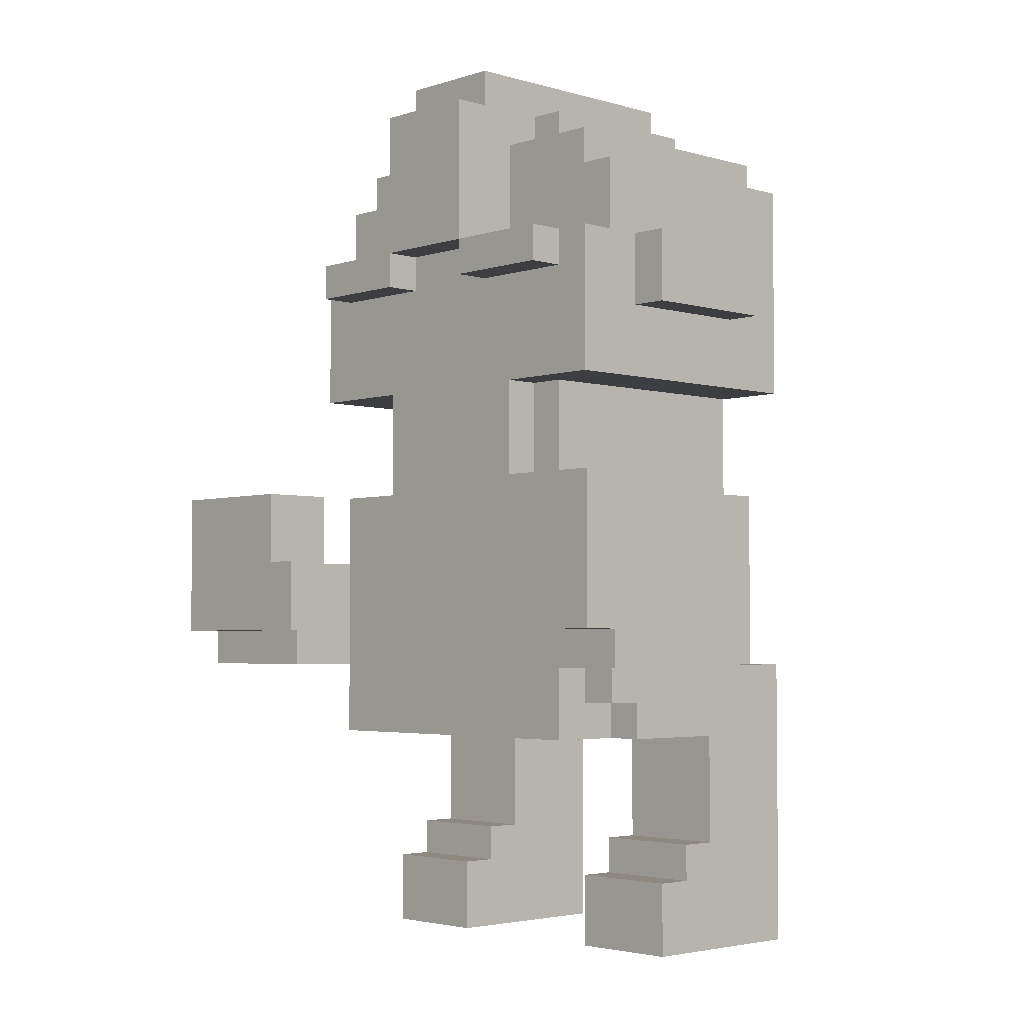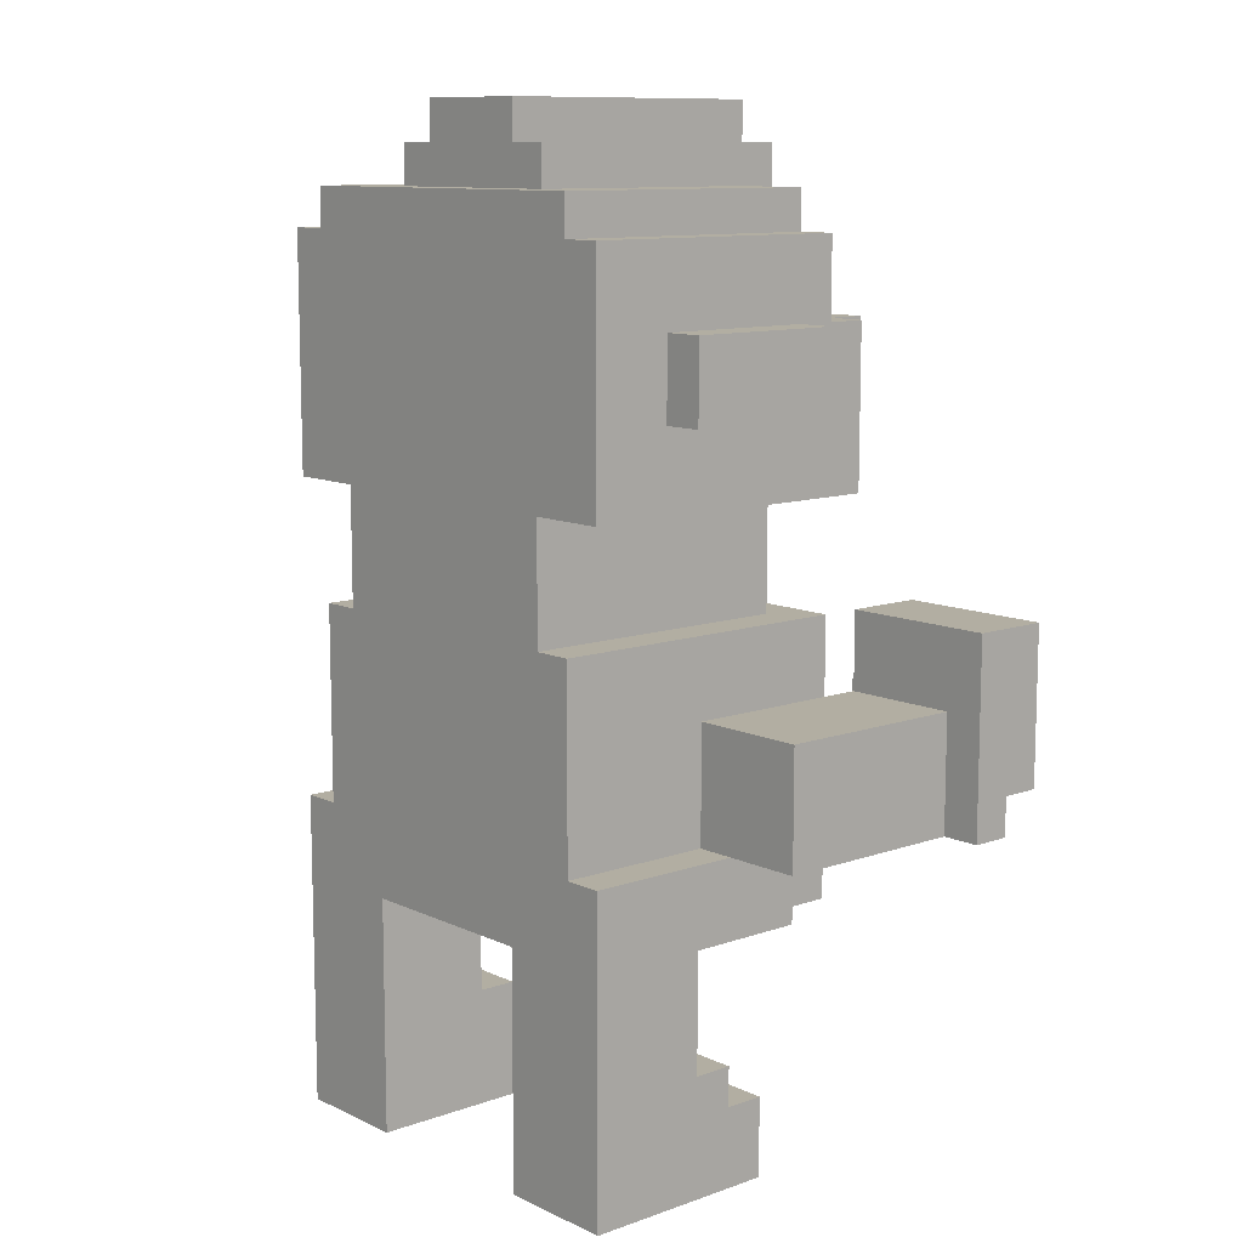
<metadata>
{"format":"obj","ext":"obj","renderer":"f3d","projection":"perspective","resolution":1024,"background":"white","views":[{"elev":-3.5,"azim":46.5,"up":"+Y"},{"elev":10.7,"azim":-131.1,"up":"+Y"}]}
</metadata>
<code>
v -8.5 15 -5.5
v -8.5 15 -6.5
v -8.5 16 -4.5
v -8.5 16 -5.5
v -8.5 20 -4.5
v -8.5 20 -6.5
v -7.5 15 -6.5
v -7.5 15 -11.5
v -7.5 18 -6.5
v -7.5 18 -11.5
v -6.5 25 -9.5
v -6.5 25 -13.5
v -6.5 27 -9.5
v -6.5 27 -13.5
v -5.5 7 -10.5
v -5.5 7 -15.5
v -5.5 9 -10.5
v -5.5 9 -11.5
v -5.5 10 -11.5
v -5.5 10 -12.5
v -5.5 10 -15.5
v -5.5 13 -9.5
v -5.5 13 -12.5
v -5.5 13 -15.5
v -5.5 14 -8.5
v -5.5 14 -9.5
v -5.5 15 -8.5
v -5.5 15 -11.5
v -5.5 15 -15.5
v -5.5 23 -7.5
v -5.5 23 -15.5
v -5.5 25 -9.5
v -5.5 25 -13.5
v -5.5 27 -7.5
v -5.5 27 -8.5
v -5.5 27 -9.5
v -5.5 27 -13.5
v -5.5 29 -8.5
v -5.5 29 -15.5
v -4.5 13 -7.5
v -4.5 13 -9.5
v -4.5 14 -8.5
v -4.5 14 -9.5
v -4.5 15 -7.5
v -4.5 15 -8.5
v -4.5 15 -11.5
v -4.5 15 -15.5
v -4.5 18 -7.5
v -4.5 18 -11.5
v -4.5 20 -7.5
v -4.5 20 -15.5
v -4.5 26 -6.5
v -4.5 26 -7.5
v -4.5 27 -6.5
v -4.5 27 -7.5
v -4.5 29 -8.5
v -4.5 29 -15.5
v -4.5 30 -8.5
v -4.5 30 -15.5
v -3.5 20 -8.5
v -3.5 20 -15.5
v -3.5 23 -8.5
v -3.5 23 -15.5
v -2.5 20 -7.5
v -2.5 20 -8.5
v -2.5 23 -7.5
v -2.5 23 -8.5
v -2.5 30 -9.5
v -2.5 30 -14.5
v -2.5 31 -9.5
v -2.5 31 -14.5
v -1.5 27 -6.5
v -1.5 27 -7.5
v -1.5 27 -8.5
v -1.5 30 -7.5
v -1.5 30 -8.5
v -1.5 30 -9.5
v -1.5 31 -6.5
v -1.5 31 -7.5
v -1.5 31 -8.5
v -1.5 31 -9.5
v -1.5 31 -14.5
v -1.5 32 -7.5
v -1.5 32 -14.5
v 1.5 26 -6.5
v 1.5 26 -7.5
v 1.5 27 -6.5
v 1.5 27 -7.5
v 2.5 7 -10.5
v 2.5 7 -15.5
v 2.5 9 -10.5
v 2.5 9 -11.5
v 2.5 10 -11.5
v 2.5 10 -12.5
v 2.5 10 -15.5
v 2.5 13 -12.5
v 2.5 13 -15.5
v 4.5 15 -5.5
v 4.5 15 -7.5
v 4.5 16 -4.5
v 4.5 16 -5.5
v 4.5 18 -6.5
v 4.5 18 -7.5
v 4.5 20 -4.5
v 4.5 20 -6.5
v -4.5 15 -5.5
v -4.5 15 -7.5
v -4.5 16 -5.5
v -4.5 18 -4.5
v -4.5 18 -5.5
v -4.5 18 -6.5
v -4.5 18 -7.5
v -4.5 20 -4.5
v -4.5 20 -6.5
v -3.5 16 -4.5
v -3.5 16 -5.5
v -3.5 18 -4.5
v -3.5 18 -5.5
v -2.5 7 -10.5
v -2.5 7 -15.5
v -2.5 9 -10.5
v -2.5 9 -11.5
v -2.5 10 -11.5
v -2.5 10 -12.5
v -2.5 10 -15.5
v -2.5 13 -12.5
v -2.5 13 -15.5
v -1.5 26 -6.5
v -1.5 26 -7.5
v -1.5 27 -6.5
v -1.5 27 -7.5
v 1.5 27 -6.5
v 1.5 27 -7.5
v 1.5 27 -8.5
v 1.5 30 -7.5
v 1.5 30 -8.5
v 1.5 30 -9.5
v 1.5 31 -6.5
v 1.5 31 -7.5
v 1.5 31 -8.5
v 1.5 31 -9.5
v 1.5 31 -14.5
v 1.5 32 -7.5
v 1.5 32 -14.5
v 2.5 20 -7.5
v 2.5 20 -8.5
v 2.5 23 -7.5
v 2.5 23 -8.5
v 2.5 30 -9.5
v 2.5 30 -14.5
v 2.5 31 -9.5
v 2.5 31 -14.5
v 3.5 20 -8.5
v 3.5 20 -15.5
v 3.5 23 -8.5
v 3.5 23 -15.5
v 4.5 13 -7.5
v 4.5 13 -9.5
v 4.5 14 -8.5
v 4.5 14 -9.5
v 4.5 15 -7.5
v 4.5 15 -8.5
v 4.5 15 -11.5
v 4.5 15 -15.5
v 4.5 18 -7.5
v 4.5 18 -11.5
v 4.5 20 -7.5
v 4.5 20 -15.5
v 4.5 26 -6.5
v 4.5 26 -7.5
v 4.5 27 -6.5
v 4.5 27 -7.5
v 4.5 29 -8.5
v 4.5 29 -15.5
v 4.5 30 -8.5
v 4.5 30 -15.5
v 5.5 7 -10.5
v 5.5 7 -15.5
v 5.5 9 -10.5
v 5.5 9 -11.5
v 5.5 10 -11.5
v 5.5 10 -12.5
v 5.5 10 -15.5
v 5.5 13 -9.5
v 5.5 13 -12.5
v 5.5 13 -15.5
v 5.5 14 -8.5
v 5.5 14 -9.5
v 5.5 15 -8.5
v 5.5 15 -11.5
v 5.5 15 -15.5
v 5.5 23 -7.5
v 5.5 23 -15.5
v 5.5 25 -9.5
v 5.5 25 -13.5
v 5.5 27 -7.5
v 5.5 27 -8.5
v 5.5 27 -9.5
v 5.5 27 -13.5
v 5.5 29 -8.5
v 5.5 29 -15.5
v 6.5 25 -9.5
v 6.5 25 -13.5
v 6.5 27 -9.5
v 6.5 27 -13.5
v 7.5 15 -6.5
v 7.5 15 -11.5
v 7.5 18 -6.5
v 7.5 18 -11.5
v 8.5 15 -5.5
v 8.5 15 -6.5
v 8.5 16 -4.5
v 8.5 16 -5.5
v 8.5 20 -4.5
v 8.5 20 -6.5
v -8.5 16 -4.5
v -8.5 20 -4.5
v -7.5 17 -4.5
v -7.5 19 -4.5
v -5.5 17 -4.5
v -5.5 19 -4.5
v -4.5 18 -4.5
v -4.5 20 -4.5
v -3.5 16 -4.5
v -3.5 18 -4.5
v 4.5 16 -4.5
v 4.5 20 -4.5
v 5.5 17 -4.5
v 5.5 19 -4.5
v 7.5 17 -4.5
v 7.5 19 -4.5
v 8.5 16 -4.5
v 8.5 20 -4.5
v -8.5 15 -5.5
v -8.5 16 -5.5
v -4.5 15 -5.5
v -4.5 16 -5.5
v 4.5 15 -5.5
v 4.5 16 -5.5
v 8.5 15 -5.5
v 8.5 16 -5.5
v -4.5 26 -6.5
v -4.5 27 -6.5
v -1.5 26 -6.5
v -1.5 27 -6.5
v -1.5 31 -6.5
v 1.5 26 -6.5
v 1.5 27 -6.5
v 1.5 31 -6.5
v 4.5 26 -6.5
v 4.5 27 -6.5
v -5.5 23 -7.5
v -5.5 27 -7.5
v -4.5 13 -7.5
v -4.5 15 -7.5
v -4.5 18 -7.5
v -4.5 20 -7.5
v -4.5 23 -7.5
v -4.5 26 -7.5
v -4.5 27 -7.5
v -2.5 20 -7.5
v -2.5 23 -7.5
v -1.5 15 -7.5
v -1.5 18 -7.5
v -1.5 26 -7.5
v -1.5 27 -7.5
v -1.5 31 -7.5
v -1.5 32 -7.5
v 1.5 15 -7.5
v 1.5 18 -7.5
v 1.5 26 -7.5
v 1.5 27 -7.5
v 1.5 31 -7.5
v 1.5 32 -7.5
v 2.5 20 -7.5
v 2.5 23 -7.5
v 4.5 13 -7.5
v 4.5 15 -7.5
v 4.5 18 -7.5
v 4.5 20 -7.5
v 4.5 23 -7.5
v 4.5 26 -7.5
v 4.5 27 -7.5
v 5.5 23 -7.5
v 5.5 27 -7.5
v -5.5 14 -8.5
v -5.5 15 -8.5
v -5.5 27 -8.5
v -5.5 29 -8.5
v -4.5 14 -8.5
v -4.5 15 -8.5
v -4.5 27 -8.5
v -4.5 29 -8.5
v -4.5 30 -8.5
v -3.5 20 -8.5
v -3.5 23 -8.5
v -2.5 20 -8.5
v -2.5 23 -8.5
v -1.5 27 -8.5
v -1.5 30 -8.5
v 1.5 27 -8.5
v 1.5 30 -8.5
v 2.5 20 -8.5
v 2.5 23 -8.5
v 3.5 20 -8.5
v 3.5 23 -8.5
v 4.5 14 -8.5
v 4.5 15 -8.5
v 4.5 27 -8.5
v 4.5 29 -8.5
v 4.5 30 -8.5
v 5.5 14 -8.5
v 5.5 15 -8.5
v 5.5 27 -8.5
v 5.5 29 -8.5
v -6.5 25 -9.5
v -6.5 27 -9.5
v -5.5 13 -9.5
v -5.5 14 -9.5
v -5.5 25 -9.5
v -5.5 27 -9.5
v -4.5 13 -9.5
v -4.5 14 -9.5
v -2.5 30 -9.5
v -2.5 31 -9.5
v -1.5 30 -9.5
v -1.5 31 -9.5
v 1.5 30 -9.5
v 1.5 31 -9.5
v 2.5 30 -9.5
v 2.5 31 -9.5
v 4.5 13 -9.5
v 4.5 14 -9.5
v 5.5 13 -9.5
v 5.5 14 -9.5
v 5.5 25 -9.5
v 5.5 27 -9.5
v 6.5 25 -9.5
v 6.5 27 -9.5
v -5.5 7 -10.5
v -5.5 9 -10.5
v -2.5 7 -10.5
v -2.5 9 -10.5
v 2.5 7 -10.5
v 2.5 9 -10.5
v 5.5 7 -10.5
v 5.5 9 -10.5
v -5.5 9 -11.5
v -5.5 10 -11.5
v -2.5 9 -11.5
v -2.5 10 -11.5
v 2.5 9 -11.5
v 2.5 10 -11.5
v 5.5 9 -11.5
v 5.5 10 -11.5
v -5.5 10 -12.5
v -5.5 13 -12.5
v -2.5 10 -12.5
v -2.5 13 -12.5
v 2.5 10 -12.5
v 2.5 13 -12.5
v 5.5 10 -12.5
v 5.5 13 -12.5
v -4.5 16 -5.5
v -4.5 18 -5.5
v -3.5 16 -5.5
v -3.5 18 -5.5
v -8.5 15 -6.5
v -8.5 20 -6.5
v -7.5 15 -6.5
v -7.5 18 -6.5
v -4.5 18 -6.5
v -4.5 20 -6.5
v 4.5 18 -6.5
v 4.5 20 -6.5
v 7.5 15 -6.5
v 7.5 18 -6.5
v 8.5 15 -6.5
v 8.5 20 -6.5
v -7.5 15 -11.5
v -7.5 18 -11.5
v -5.5 15 -11.5
v -4.5 15 -11.5
v -4.5 18 -11.5
v 4.5 15 -11.5
v 4.5 18 -11.5
v 5.5 15 -11.5
v 7.5 15 -11.5
v 7.5 18 -11.5
v -6.5 25 -13.5
v -6.5 27 -13.5
v -5.5 25 -13.5
v -5.5 27 -13.5
v 5.5 25 -13.5
v 5.5 27 -13.5
v 6.5 25 -13.5
v 6.5 27 -13.5
v -2.5 30 -14.5
v -2.5 31 -14.5
v -1.5 31 -14.5
v -1.5 32 -14.5
v 1.5 31 -14.5
v 1.5 32 -14.5
v 2.5 30 -14.5
v 2.5 31 -14.5
v -5.5 7 -15.5
v -5.5 10 -15.5
v -5.5 13 -15.5
v -5.5 15 -15.5
v -5.5 23 -15.5
v -5.5 29 -15.5
v -4.5 15 -15.5
v -4.5 20 -15.5
v -4.5 23 -15.5
v -4.5 29 -15.5
v -4.5 30 -15.5
v -3.5 20 -15.5
v -3.5 23 -15.5
v -2.5 7 -15.5
v -2.5 10 -15.5
v -2.5 13 -15.5
v 2.5 7 -15.5
v 2.5 10 -15.5
v 2.5 13 -15.5
v 3.5 20 -15.5
v 3.5 23 -15.5
v 4.5 15 -15.5
v 4.5 20 -15.5
v 4.5 23 -15.5
v 4.5 29 -15.5
v 4.5 30 -15.5
v 5.5 7 -15.5
v 5.5 10 -15.5
v 5.5 13 -15.5
v 5.5 15 -15.5
v 5.5 23 -15.5
v 5.5 29 -15.5
v -5.5 7 -10.5
v -2.5 7 -10.5
v 2.5 7 -10.5
v 5.5 7 -10.5
v -5.5 7 -15.5
v -2.5 7 -15.5
v 2.5 7 -15.5
v 5.5 7 -15.5
v -4.5 13 -7.5
v 4.5 13 -7.5
v -5.5 13 -9.5
v -4.5 13 -9.5
v 4.5 13 -9.5
v 5.5 13 -9.5
v -5.5 13 -12.5
v -2.5 13 -12.5
v 2.5 13 -12.5
v 5.5 13 -12.5
v -2.5 13 -15.5
v 2.5 13 -15.5
v -5.5 14 -8.5
v -4.5 14 -8.5
v 4.5 14 -8.5
v 5.5 14 -8.5
v -5.5 14 -9.5
v -4.5 14 -9.5
v 4.5 14 -9.5
v 5.5 14 -9.5
v -8.5 15 -5.5
v -4.5 15 -5.5
v 4.5 15 -5.5
v 8.5 15 -5.5
v -8.5 15 -6.5
v -7.5 15 -6.5
v 7.5 15 -6.5
v 8.5 15 -6.5
v -4.5 15 -7.5
v 4.5 15 -7.5
v -5.5 15 -8.5
v -4.5 15 -8.5
v 4.5 15 -8.5
v 5.5 15 -8.5
v -7.5 15 -11.5
v -5.5 15 -11.5
v 5.5 15 -11.5
v 7.5 15 -11.5
v -8.5 16 -4.5
v -3.5 16 -4.5
v 4.5 16 -4.5
v 8.5 16 -4.5
v -8.5 16 -5.5
v -4.5 16 -5.5
v -3.5 16 -5.5
v 4.5 16 -5.5
v 8.5 16 -5.5
v -5.5 23 -7.5
v -4.5 23 -7.5
v -2.5 23 -7.5
v 2.5 23 -7.5
v 4.5 23 -7.5
v 5.5 23 -7.5
v -3.5 23 -8.5
v -2.5 23 -8.5
v 2.5 23 -8.5
v 3.5 23 -8.5
v -5.5 23 -15.5
v -4.5 23 -15.5
v -3.5 23 -15.5
v 3.5 23 -15.5
v 4.5 23 -15.5
v 5.5 23 -15.5
v -6.5 25 -9.5
v -5.5 25 -9.5
v 5.5 25 -9.5
v 6.5 25 -9.5
v -6.5 25 -13.5
v -5.5 25 -13.5
v 5.5 25 -13.5
v 6.5 25 -13.5
v -4.5 26 -6.5
v -1.5 26 -6.5
v 1.5 26 -6.5
v 4.5 26 -6.5
v -4.5 26 -7.5
v -1.5 26 -7.5
v 1.5 26 -7.5
v 4.5 26 -7.5
v -1.5 27 -6.5
v 1.5 27 -6.5
v -1.5 27 -7.5
v 1.5 27 -7.5
v -5.5 9 -10.5
v -2.5 9 -10.5
v 2.5 9 -10.5
v 5.5 9 -10.5
v -5.5 9 -11.5
v -2.5 9 -11.5
v 2.5 9 -11.5
v 5.5 9 -11.5
v -5.5 10 -11.5
v -2.5 10 -11.5
v 2.5 10 -11.5
v 5.5 10 -11.5
v -5.5 10 -12.5
v -2.5 10 -12.5
v 2.5 10 -12.5
v 5.5 10 -12.5
v -5.5 15 -11.5
v -4.5 15 -11.5
v 4.5 15 -11.5
v 5.5 15 -11.5
v -5.5 15 -15.5
v -4.5 15 -15.5
v 4.5 15 -15.5
v 5.5 15 -15.5
v -4.5 18 -4.5
v -3.5 18 -4.5
v -4.5 18 -5.5
v -3.5 18 -5.5
v -7.5 18 -6.5
v -4.5 18 -6.5
v 4.5 18 -6.5
v 7.5 18 -6.5
v -4.5 18 -7.5
v 4.5 18 -7.5
v -7.5 18 -11.5
v -4.5 18 -11.5
v 4.5 18 -11.5
v 7.5 18 -11.5
v -8.5 20 -4.5
v -4.5 20 -4.5
v 4.5 20 -4.5
v 8.5 20 -4.5
v -8.5 20 -6.5
v -4.5 20 -6.5
v 4.5 20 -6.5
v 8.5 20 -6.5
v -4.5 20 -7.5
v -2.5 20 -7.5
v 2.5 20 -7.5
v 4.5 20 -7.5
v -3.5 20 -8.5
v -2.5 20 -8.5
v 2.5 20 -8.5
v 3.5 20 -8.5
v -4.5 20 -15.5
v -3.5 20 -15.5
v 3.5 20 -15.5
v 4.5 20 -15.5
v -4.5 27 -6.5
v -1.5 27 -6.5
v 1.5 27 -6.5
v 4.5 27 -6.5
v -5.5 27 -7.5
v -4.5 27 -7.5
v -1.5 27 -7.5
v 1.5 27 -7.5
v 4.5 27 -7.5
v 5.5 27 -7.5
v -5.5 27 -8.5
v -4.5 27 -8.5
v -1.5 27 -8.5
v 1.5 27 -8.5
v 4.5 27 -8.5
v 5.5 27 -8.5
v -6.5 27 -9.5
v -5.5 27 -9.5
v 5.5 27 -9.5
v 6.5 27 -9.5
v -6.5 27 -13.5
v -5.5 27 -13.5
v 5.5 27 -13.5
v 6.5 27 -13.5
v -5.5 29 -8.5
v -4.5 29 -8.5
v 4.5 29 -8.5
v 5.5 29 -8.5
v -5.5 29 -15.5
v -4.5 29 -15.5
v 4.5 29 -15.5
v 5.5 29 -15.5
v -4.5 30 -8.5
v -1.5 30 -8.5
v 1.5 30 -8.5
v 4.5 30 -8.5
v -2.5 30 -9.5
v -1.5 30 -9.5
v 1.5 30 -9.5
v 2.5 30 -9.5
v -2.5 30 -14.5
v 2.5 30 -14.5
v -4.5 30 -15.5
v 4.5 30 -15.5
v -1.5 31 -6.5
v 1.5 31 -6.5
v -1.5 31 -7.5
v 1.5 31 -7.5
v -2.5 31 -9.5
v -1.5 31 -9.5
v 1.5 31 -9.5
v 2.5 31 -9.5
v -2.5 31 -14.5
v -1.5 31 -14.5
v 1.5 31 -14.5
v 2.5 31 -14.5
v -1.5 32 -7.5
v 1.5 32 -7.5
v -1.5 32 -14.5
v 1.5 32 -14.5
f 4 2 1
f 5 4 3
f 6 2 4
f 6 4 5
f 9 8 7
f 10 8 9
f 13 12 11
f 14 12 13
f 17 16 15
f 18 16 17
f 19 16 18
f 20 16 19
f 21 16 20
f 23 21 20
f 24 21 23
f 26 23 22
f 26 24 23
f 27 26 25
f 28 24 26
f 28 26 27
f 29 24 28
f 32 31 30
f 33 31 32
f 34 32 30
f 35 32 34
f 36 32 35
f 37 31 33
f 38 36 35
f 38 37 36
f 39 31 37
f 39 37 38
f 42 41 40
f 43 41 42
f 44 42 40
f 45 42 44
f 49 47 46
f 50 49 48
f 51 47 49
f 51 49 50
f 54 53 52
f 55 53 54
f 58 57 56
f 59 57 58
f 62 61 60
f 63 61 62
f 66 65 64
f 67 65 66
f 70 69 68
f 71 69 70
f 75 73 72
f 75 74 73
f 76 74 75
f 78 75 72
f 78 76 75
f 79 76 78
f 80 77 76
f 80 76 79
f 81 77 80
f 83 82 81
f 83 81 80
f 83 80 79
f 84 82 83
f 87 86 85
f 88 86 87
f 91 90 89
f 92 90 91
f 93 90 92
f 94 90 93
f 95 90 94
f 96 95 94
f 97 95 96
f 101 99 98
f 102 99 101
f 102 101 100
f 103 99 102
f 104 102 100
f 105 102 104
f 106 107 108
f 108 107 110
f 110 107 111
f 111 107 112
f 109 110 113
f 110 111 113
f 113 111 114
f 115 116 117
f 117 116 118
f 119 120 121
f 121 120 122
f 122 120 123
f 123 120 124
f 124 120 125
f 124 125 126
f 126 125 127
f 128 129 130
f 130 129 131
f 132 133 135
f 133 134 135
f 135 134 136
f 132 135 138
f 135 136 138
f 138 136 139
f 136 137 140
f 139 136 140
f 140 137 141
f 141 142 143
f 140 141 143
f 139 140 143
f 143 142 144
f 145 146 147
f 147 146 148
f 149 150 151
f 151 150 152
f 153 154 155
f 155 154 156
f 157 158 159
f 159 158 160
f 157 159 161
f 161 159 162
f 163 164 166
f 165 166 167
f 166 164 168
f 167 166 168
f 169 170 171
f 171 170 172
f 173 174 175
f 175 174 176
f 177 178 179
f 179 178 180
f 180 178 181
f 181 178 182
f 182 178 183
f 182 183 185
f 185 183 186
f 184 185 188
f 185 186 188
f 187 188 189
f 188 186 190
f 189 188 190
f 190 186 191
f 192 193 194
f 194 193 195
f 192 194 196
f 196 194 197
f 197 194 198
f 195 193 199
f 197 198 200
f 198 199 200
f 199 193 201
f 200 199 201
f 202 203 204
f 204 203 205
f 206 207 208
f 208 207 209
f 210 211 213
f 212 213 214
f 213 211 215
f 214 213 215
f 218 217 216
f 219 217 218
f 220 218 216
f 220 219 218
f 221 217 219
f 221 219 220
f 222 221 220
f 223 217 221
f 223 221 222
f 224 220 216
f 224 222 220
f 225 222 224
f 228 227 226
f 229 227 228
f 230 228 226
f 230 229 228
f 231 227 229
f 231 229 230
f 232 230 226
f 232 231 230
f 233 227 231
f 233 231 232
f 236 235 234
f 237 235 236
f 240 239 238
f 241 239 240
f 244 243 242
f 245 243 244
f 248 246 245
f 249 246 248
f 250 248 247
f 251 248 250
f 258 253 252
f 259 253 258
f 260 253 259
f 261 257 256
f 261 255 254
f 261 256 255
f 262 259 258
f 263 261 254
f 264 261 263
f 265 262 261
f 265 259 262
f 269 264 263
f 269 263 254
f 270 261 264
f 270 264 269
f 271 266 265
f 271 265 261
f 272 266 271
f 273 268 267
f 274 268 273
f 275 261 270
f 275 270 269
f 275 271 261
f 276 271 275
f 277 269 254
f 277 275 269
f 278 275 277
f 279 275 278
f 280 275 279
f 281 271 276
f 282 271 281
f 284 283 282
f 284 282 281
f 285 283 284
f 290 287 286
f 291 287 290
f 292 289 288
f 293 289 292
f 297 296 295
f 298 296 297
f 299 294 293
f 299 293 292
f 300 294 299
f 305 304 303
f 306 304 305
f 309 302 301
f 310 302 309
f 311 302 310
f 312 308 307
f 313 308 312
f 314 310 309
f 315 310 314
f 320 317 316
f 321 317 320
f 322 319 318
f 323 319 322
f 326 325 324
f 327 325 326
f 330 329 328
f 331 329 330
f 334 333 332
f 335 333 334
f 338 337 336
f 339 337 338
f 342 341 340
f 343 341 342
f 346 345 344
f 347 345 346
f 350 349 348
f 351 349 350
f 354 353 352
f 355 353 354
f 358 357 356
f 359 357 358
f 362 361 360
f 363 361 362
f 364 365 366
f 366 365 367
f 368 369 370
f 370 369 371
f 371 369 372
f 372 369 373
f 374 375 377
f 376 377 378
f 377 375 379
f 378 377 379
f 380 381 382
f 382 381 383
f 383 381 384
f 385 386 387
f 387 386 388
f 388 386 389
f 390 391 392
f 392 391 393
f 394 395 396
f 396 395 397
f 398 399 400
f 398 400 402
f 400 401 402
f 402 401 403
f 398 402 404
f 404 402 405
f 408 409 412
f 410 411 414
f 414 411 415
f 412 413 417
f 415 416 418
f 414 415 418
f 406 407 419
f 407 408 420
f 419 407 420
f 412 417 421
f 420 408 421
f 408 412 421
f 421 417 424
f 417 418 425
f 424 417 425
f 418 416 426
f 425 418 426
f 424 425 427
f 427 425 428
f 426 416 429
f 429 416 430
f 430 416 431
f 422 423 432
f 423 424 433
f 432 423 433
f 424 427 434
f 433 424 434
f 434 427 435
f 429 430 436
f 436 430 437
f 442 439 438
f 443 439 442
f 444 441 440
f 445 441 444
f 449 447 446
f 450 447 449
f 452 449 448
f 452 451 450
f 452 450 449
f 453 451 452
f 454 451 453
f 455 451 454
f 456 454 453
f 457 454 456
f 462 459 458
f 463 459 462
f 464 461 460
f 465 461 464
f 470 467 466
f 471 467 470
f 472 469 468
f 473 469 472
f 474 467 471
f 475 472 468
f 476 474 471
f 477 474 476
f 478 472 475
f 479 472 478
f 480 476 471
f 481 476 480
f 482 472 479
f 483 472 482
f 488 485 484
f 489 485 488
f 490 485 489
f 491 487 486
f 492 487 491
f 499 495 494
f 500 495 499
f 501 497 496
f 502 497 501
f 503 494 493
f 504 499 494
f 504 494 503
f 505 499 504
f 506 497 502
f 507 498 497
f 507 497 506
f 508 498 507
f 513 510 509
f 514 510 513
f 515 512 511
f 516 512 515
f 521 518 517
f 522 518 521
f 523 520 519
f 524 520 523
f 527 526 525
f 528 526 527
f 529 530 533
f 533 530 534
f 531 532 535
f 535 532 536
f 537 538 541
f 541 538 542
f 539 540 543
f 543 540 544
f 545 546 549
f 549 546 550
f 547 548 551
f 551 548 552
f 553 554 555
f 555 554 556
f 557 558 561
f 559 560 562
f 557 561 563
f 563 561 564
f 562 560 565
f 565 560 566
f 567 568 571
f 571 568 572
f 569 570 573
f 573 570 574
f 575 576 579
f 579 576 580
f 577 578 581
f 581 578 582
f 575 579 583
f 583 579 584
f 582 578 585
f 585 578 586
f 587 588 592
f 592 588 593
f 589 590 594
f 594 590 595
f 591 592 597
f 592 593 598
f 597 592 598
f 598 593 599
f 594 595 600
f 595 596 601
f 600 595 601
f 601 596 602
f 603 604 607
f 607 604 608
f 605 606 609
f 609 606 610
f 611 612 615
f 615 612 616
f 613 614 617
f 617 614 618
f 619 620 623
f 623 620 624
f 621 622 625
f 625 622 626
f 619 623 627
f 626 622 628
f 619 627 629
f 627 628 629
f 628 622 630
f 629 628 630
f 631 632 633
f 633 632 634
f 635 636 639
f 639 636 640
f 637 638 641
f 641 638 642
f 643 644 645
f 645 644 646

</code>
